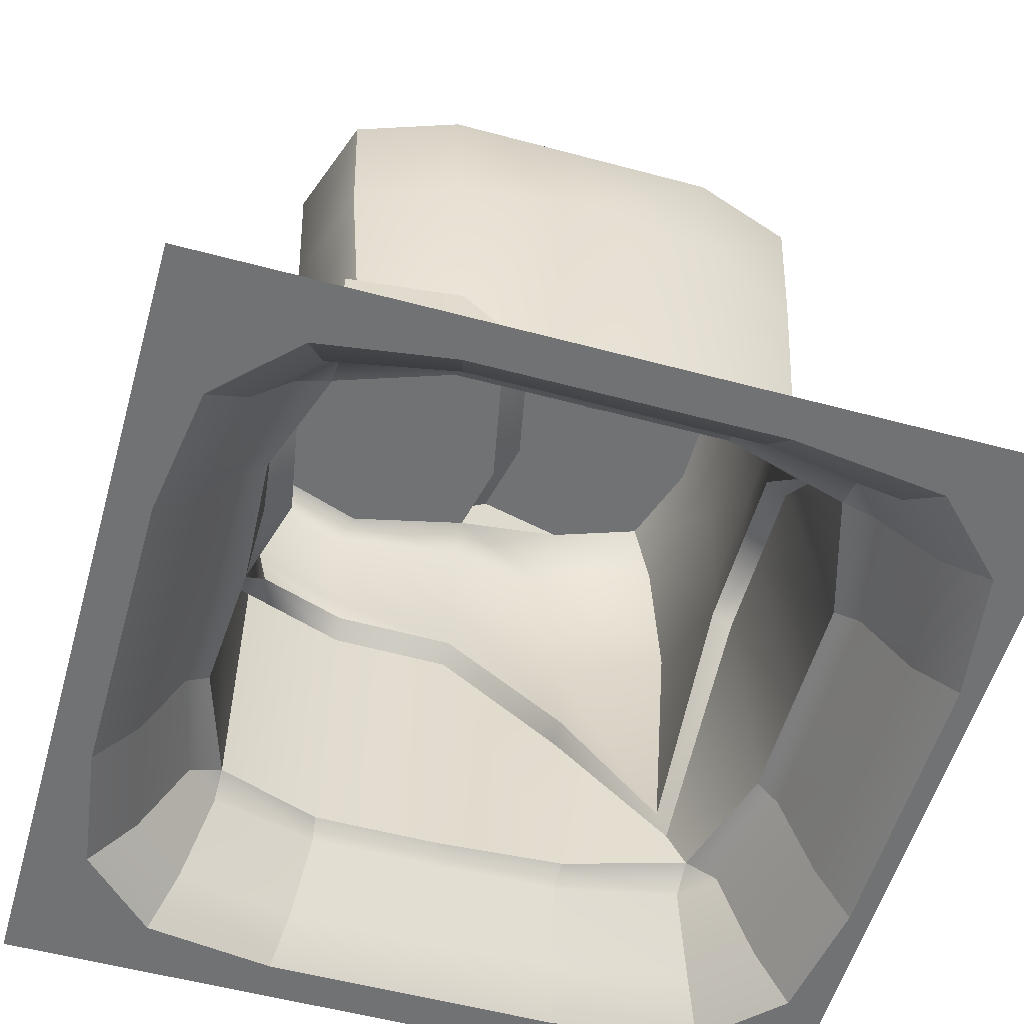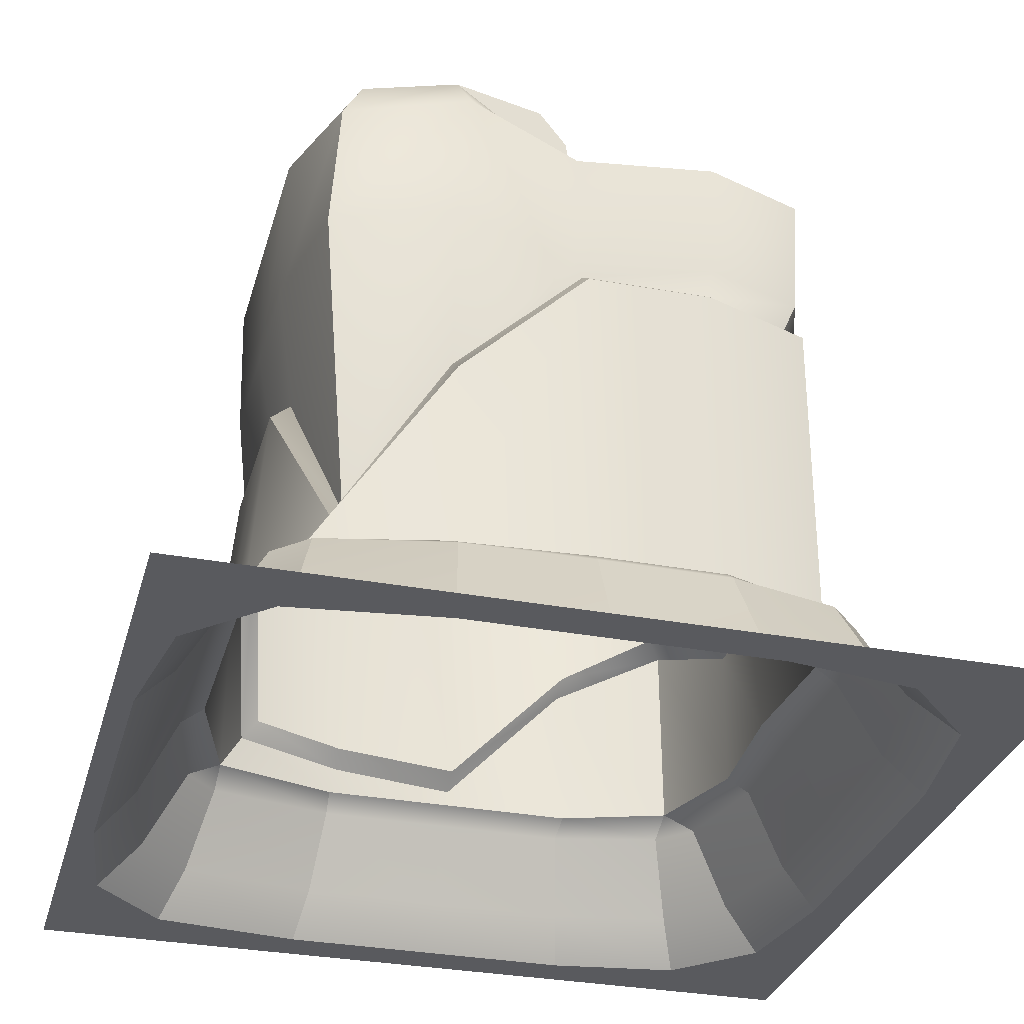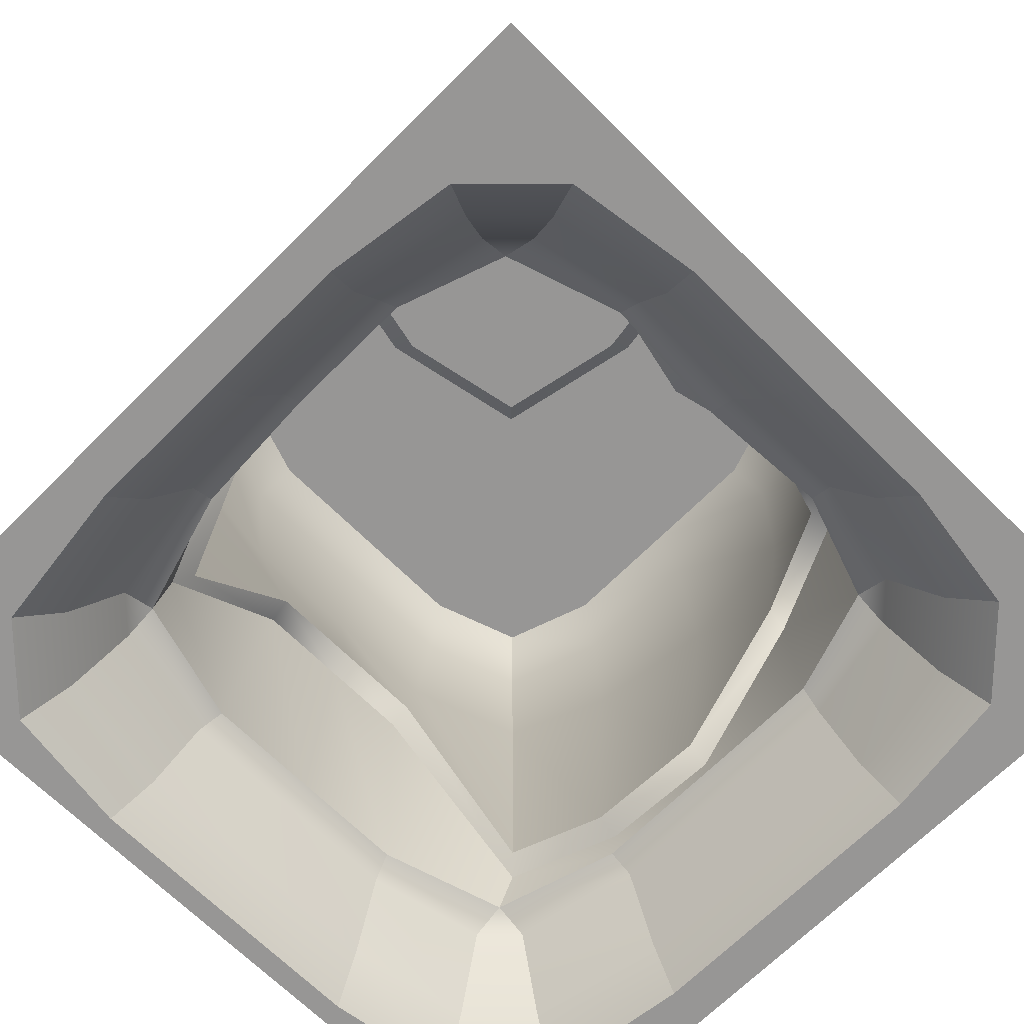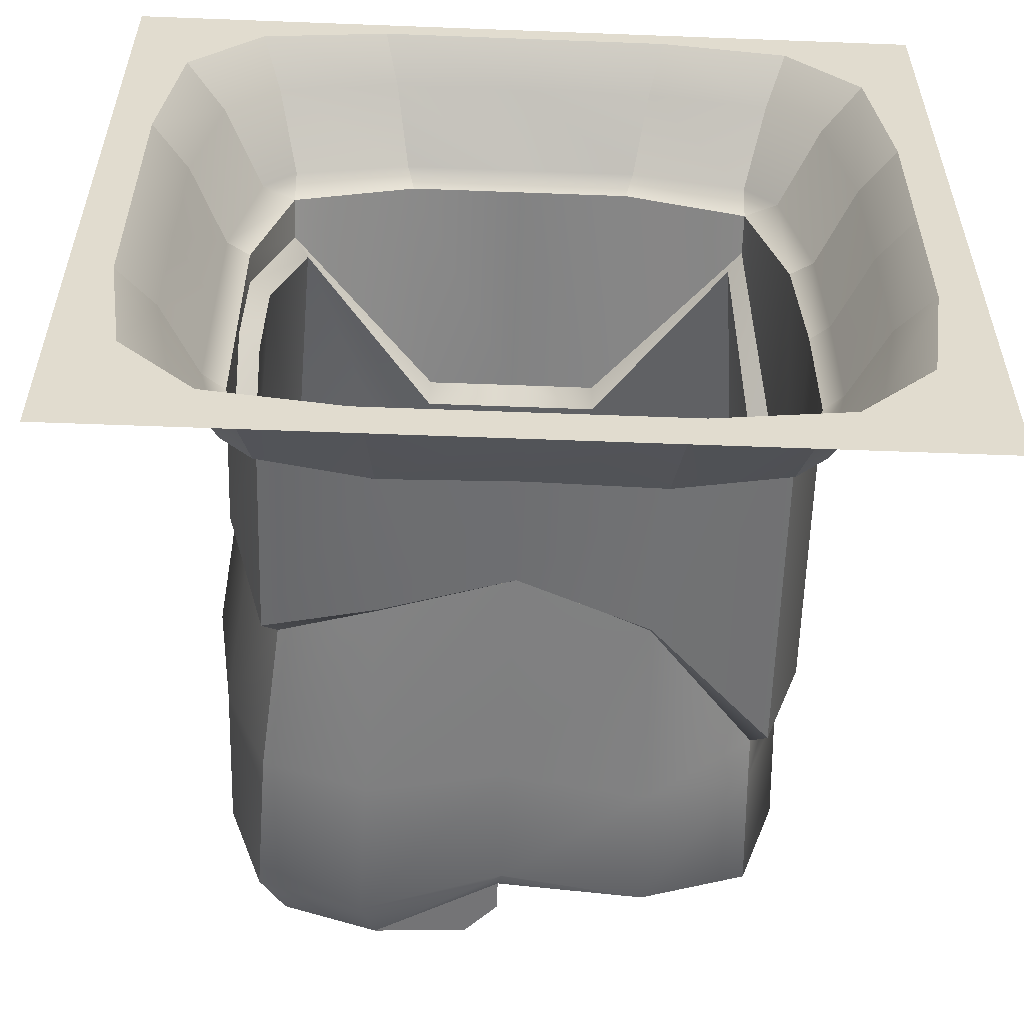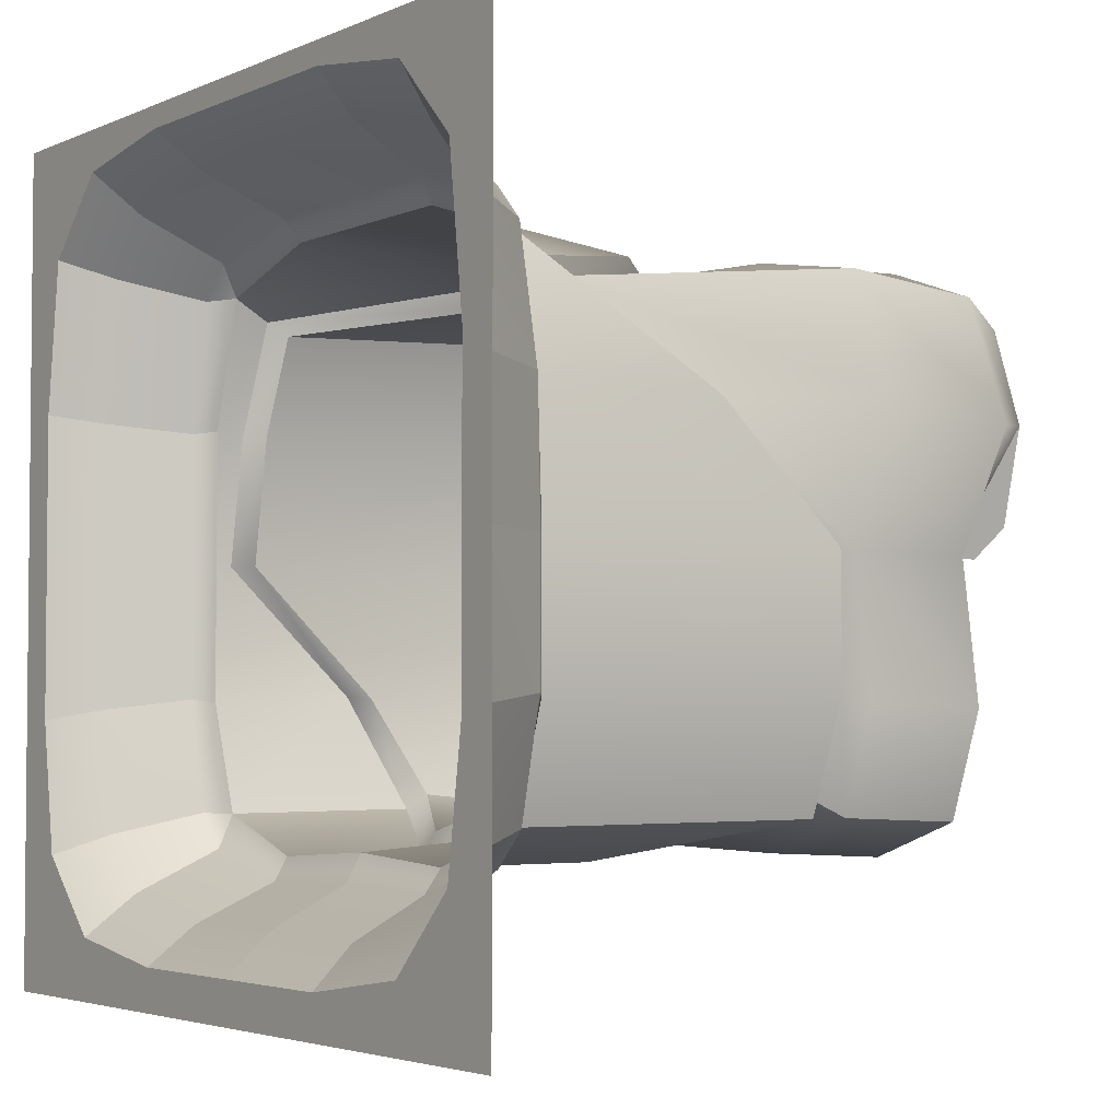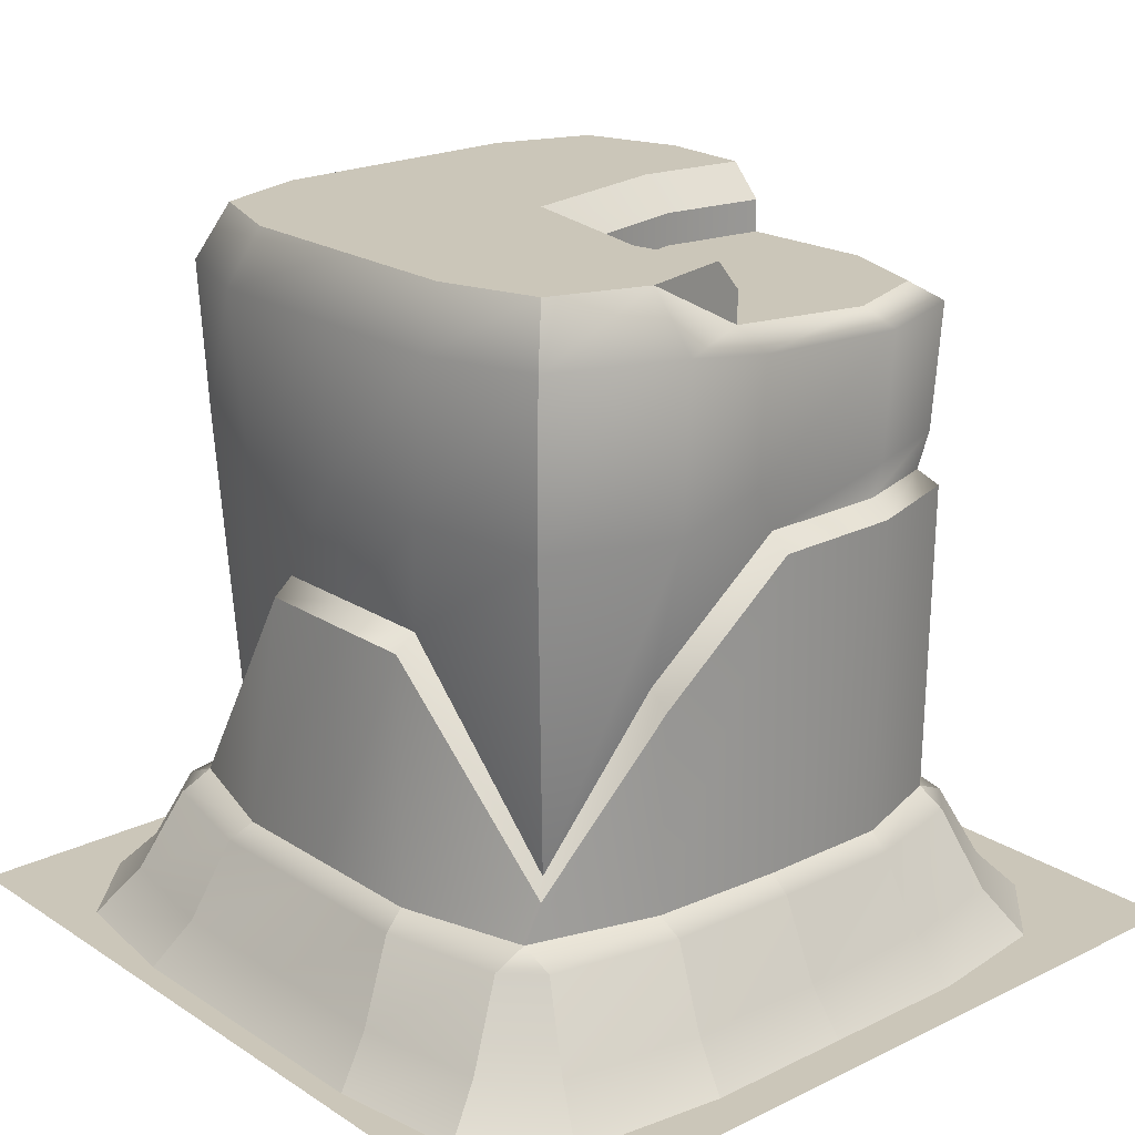
<metadata>
{"format":"obj","ext":"obj","renderer":"f3d","projection":"perspective","resolution":1024,"background":"white","views":[{"elev":-55.4,"azim":-105.8,"up":"+Y"},{"elev":-31.6,"azim":75.0,"up":"+Y"},{"elev":-67.8,"azim":135.1,"up":"+Y"},{"elev":-56.1,"azim":-2.3,"up":"+Z"},{"elev":-3.5,"azim":55.1,"up":"+Z"},{"elev":20.9,"azim":48.9,"up":"+Y"}]}
</metadata>
<code>
g default
v -100 0 100
v -66.67 0 100
v -33.33 0 100
v 0 0 100
v 33.33 0 100
v 66.67 0 100
v 100 0 100
v -100 0 66.67
v 100 0 66.67
v -100 0 33.33
v 100 0 33.33
v -100 0 0
v 100 0 0
v -100 0 -33.33
v 100 0 -33.33
v -100 0 -66.67
v 100 0 -66.67
v -100 0 -100
v -66.67 0 -100
v -33.33 0 -100
v 0 0 -100
v 33.33 0 -100
v 66.67 0 -100
v 100 0 -100
v -52.94 169.2 52.94
v -30.36 169.2 60.72
v -60.72 169.2 30.36
v -1e-06 169.2 60.72
v 30.36 169.2 60.72
v 52.94 169.2 52.94
v 60.72 169.2 30.36
v -60.72 169.2 1e-06
v 2.541 153.9 -2.23
v 34.65 153.9 4.294
v 53.67 153.9 0.09245
v -60.72 169.2 -30.36
v -4.294 153.9 -34.65
v 30.36 153.9 -30.36
v 60.72 153.9 -30.36
v -30.36 169.2 -60.72
v -52.94 169.2 -52.94
v -0.707 153.9 -59.16
v 30.36 153.9 -60.72
v 52.94 153.9 -52.94
v -53.86 44.33 53.86
v -61.77 43.11 30.89
v -61.77 40.24 1e-06
v -61.77 72.19 -30.89
v -53.86 83.21 -53.86
v -30.89 71.07 -61.77
v -1e-06 64.62 -56.04
v 30.89 74.18 -61.77
v 57.44 111.2 -53.86
v 65.35 111.9 -30.89
v 65.35 111.6 1e-06
v 61.77 83.21 30.89
v 53.86 44.33 53.86
v 21.93 91.92 61.77
v -1e-06 91.92 61.77
v -21.93 91.92 61.77
v -58.76 156 58.76
v -67.39 156 33.7
v -67.39 156 -0
v -67.39 156 -33.7
v -58.76 156 -58.76
v -33.7 156 -67.39
v 0 149.6 -61.09
v 33.7 149.6 -67.39
v 58.76 149.6 -58.76
v 67.39 149.6 -33.7
v 62.61 149.6 -0
v 70.39 156 28.89
v 58.76 156 58.76
v 33.7 156 67.39
v 0 156 67.39
v -33.7 156 67.39
v -57.42 119.6 57.42
v -67.78 119.6 32.93
v -72.4 119.6 0
v -67.78 119.6 -32.93
v -57.42 119.6 -57.42
v -32.93 119.6 -65.86
v -0 119.6 -59.56
v 32.93 119.6 -65.86
v 57.42 119.6 -57.42
v 65.86 119.6 -32.93
v 61.08 119.6 0
v 72.87 119.6 32.93
v 61.66 119.6 61.56
v 29.52 119.6 67.03
v -0 119.6 67.03
v -29.52 119.6 67.03
v -21.68 88.09 66.58
v -57.34 40.64 57.34
v -66.58 39.28 30.53
v -1e-06 88.05 66.58
v 21.68 88.09 66.58
v 57.34 40.64 57.34
v 66.58 79.38 30.53
v -66.58 36.36 1e-06
v 70.16 107.7 1e-06
v -66.58 68.36 -30.53
v 70.16 108.1 -30.53
v -57.34 79.53 -57.34
v -30.53 67.24 -66.58
v -1e-06 60.75 -62.67
v 30.53 70.35 -66.58
v 60.92 107.6 -57.34
v -30.36 169.2 30.36
v -1e-06 169.2 30.36
v 30.36 169.2 30.36
v -30.36 169.2 1e-06
v -30.36 169.2 -30.36
v -3.901 169.2 4.258
v 2.541 161.6 -2.23
v 34.65 161.6 4.294
v 34.72 169.2 12.11
v 55.4 169.2 7.535
v 53.67 161.6 0.09245
v -12.05 169.2 -34.41
v -4.294 161.6 -34.65
v -8.371 169.2 -59.56
v -0.707 161.6 -59.16
v -27.51 32.54 71.23
v -57.73 32.54 62.34
v -66.62 32.54 31.93
v -66.63 32.54 0
v -66.62 32.54 -31.93
v -57.73 32.54 -57.73
v -31.93 32.54 -66.62
v -0 32.54 -64.67
v 31.93 32.54 -66.62
v 59.52 32.55 -57.73
v 68.41 32.55 -31.93
v 68.42 32.55 0
v 66.62 32.54 31.93
v 57.73 32.54 62.34
v 27.51 32.54 71.23
v -1e-06 32.54 71.23
v -67.29 -0 90.05
v -85.27 -0 72.08
v -89.88 0 35.77
v -89.88 0 -0.1807
v -89.88 0 -36.13
v -85.27 0 -67.48
v -67.29 0 -85.45
v -35.95 0 -90.06
v 0 0 -90.06
v 35.95 0 -90.06
v 67.29 0 -85.45
v 85.27 0 -67.48
v 89.88 0 -36.13
v 89.88 0 -0.1807
v 89.88 0 35.77
v 85.27 0 72.08
v 67.29 0 90.05
v 35.95 0 94.66
v 0 0 94.66
v -35.95 0 94.66
v 0.01687 28.97 76.67
v 29.29 28.97 76.67
v 57.82 28.97 70.34
v 65.84 28.97 62.32
v 72.17 28.97 31.49
v 73.03 28.97 0.08678
v 73.03 28.97 -31.32
v 66.7 28.97 -57.71
v 58.68 28.97 -65.73
v 31.42 28.97 -72.07
v 0.01687 28.97 -71.12
v -31.39 28.97 -72.07
v -57.78 28.97 -65.73
v -65.8 28.97 -57.71
v -72.14 28.97 -31.32
v -72.14 28.97 0.08678
v -72.14 28.97 31.49
v -65.8 28.97 62.32
v -57.78 28.97 70.34
v -29.26 28.97 76.67
v 0.008434 10.39 85.66
v 32.62 10.39 85.66
v 62.56 10.39 80.19
v 75.55 10.39 67.2
v 81.02 10.39 33.63
v 81.45 10.39 -0.04695
v 81.45 10.39 -33.72
v 75.98 10.39 -62.59
v 62.99 10.39 -75.59
v 33.69 10.39 -81.06
v 0.008434 10.39 -80.59
v -33.67 10.39 -81.06
v -62.54 10.39 -75.59
v -75.54 10.39 -62.59
v -81.01 10.39 -33.72
v -81.01 10.39 -0.04695
v -81.01 10.39 33.63
v -75.54 10.39 67.2
v -62.54 10.39 80.19
v -32.6 10.39 85.66
g rock_bald
f 1 2 8
f 2 3 159 140
f 3 4 158 159
f 4 5 157 158
f 5 6 156 157
f 6 9 155 156
f 8 141 142 10
f 25 26 109 27
f 26 28 110 109
f 28 29 111 110
f 29 30 31 111
f 154 155 9 11
f 10 142 143 12
f 27 109 112 32
f 153 154 11 13
f 12 143 144 14
f 32 112 113 36
f 33 34 38 37
f 34 35 39 38
f 152 153 13 15
f 14 144 145 16
f 36 113 40 41
f 37 38 43 42
f 38 39 44 43
f 151 152 15 17
f 16 19 18
f 146 147 20 19
f 147 148 21 20
f 148 149 22 21
f 149 150 23 22
f 150 151 17 23
f 46 45 77 78
f 47 46 78 79
f 48 47 79 80
f 49 48 80 81
f 50 49 81 82
f 51 50 82 83
f 52 51 83 84
f 53 52 84 85
f 54 53 85 86
f 55 54 86 87
f 56 55 87 88
f 57 56 88 89
f 58 57 89 90
f 59 58 90 91
f 60 59 91 92
f 45 60 92 77
f 62 61 25 27
f 63 62 27 32
f 64 63 32 36
f 65 64 36 41
f 66 65 41 40
f 67 66 40 42
f 68 67 42 43
f 69 68 43 44
f 70 69 44 39
f 71 70 39 35
f 72 71 35 31
f 73 72 31 30
f 74 73 30 29
f 75 74 29 28
f 76 75 28 26
f 61 76 26 25
f 78 77 61 62
f 79 78 62 63
f 80 79 63 64
f 81 80 64 65
f 82 81 65 66
f 83 82 66 67
f 84 83 67 68
f 85 84 68 69
f 86 85 69 70
f 87 86 70 71
f 88 87 71 72
f 89 88 72 73
f 90 89 73 74
f 91 90 74 75
f 92 91 75 76
f 77 92 76 61
f 60 45 94 93
f 45 46 95 94
f 59 60 93 96
f 58 59 96 97
f 57 58 97 98
f 56 57 98 99
f 46 47 100 95
f 55 56 99 101
f 47 48 102 100
f 54 55 101 103
f 49 50 105 104
f 48 49 104 102
f 50 51 106 105
f 51 52 107 106
f 53 54 103 108
f 52 53 108 107
f 31 35 119 118
f 42 40 122 123
f 114 115 121 120
f 115 114 117 116
f 116 117 118 119
f 120 121 123 122
f 109 110 114 112
f 110 111 117 114
f 111 31 118 117
f 112 114 120 113
f 113 120 122 40
f 34 33 115 116
f 35 34 116 119
f 33 37 121 115
f 37 42 123 121
f 125 124 93 94
f 126 125 94 95
f 127 126 95 100
f 128 127 100 102
f 129 128 102 104
f 130 129 104 105
f 131 130 105 106
f 132 131 106 107
f 133 132 107 108
f 134 133 108 103
f 135 134 103 101
f 136 135 101 99
f 137 136 99 98
f 138 137 98 97
f 139 138 97 96
f 124 139 96 93
f 138 139 160 161
f 139 124 179 160
f 135 136 164 165
f 134 135 165 166
f 133 134 166 167
f 136 137 163 164
f 137 138 161 162
f 131 132 169 170
f 130 131 170 171
f 129 130 171 172
f 128 129 173 174
f 127 128 174 175
f 126 127 175 176
f 125 126 176 177
f 124 125 178 179
f 132 133 168 169
f 177 178 125
f 172 173 129
f 167 168 133
f 162 163 137
f 161 160 180 181
f 162 161 181 182
f 182 183 163 162
f 164 163 183 184
f 165 164 184 185
f 166 165 185 186
f 167 166 186 187
f 187 188 168 167
f 169 168 188 189
f 170 169 189 190
f 171 170 190 191
f 172 171 191 192
f 192 193 173 172
f 174 173 193 194
f 175 174 194 195
f 176 175 195 196
f 177 176 196 197
f 197 198 178 177
f 179 178 198 199
f 160 179 199 180
f 181 180 158 157
f 182 181 157 156
f 156 155 183 182
f 184 183 155 154
f 185 184 154 153
f 186 185 153 152
f 187 186 152 151
f 151 150 188 187
f 189 188 150 149
f 190 189 149 148
f 191 190 148 147
f 192 191 147 146
f 146 145 193 192
f 194 193 145 144
f 195 194 144 143
f 196 195 143 142
f 197 196 142 141
f 141 140 198 197
f 199 198 140 159
f 180 199 159 158
f 8 2 140 141
f 6 7 9
f 16 145 146 19
f 23 17 24

</code>
